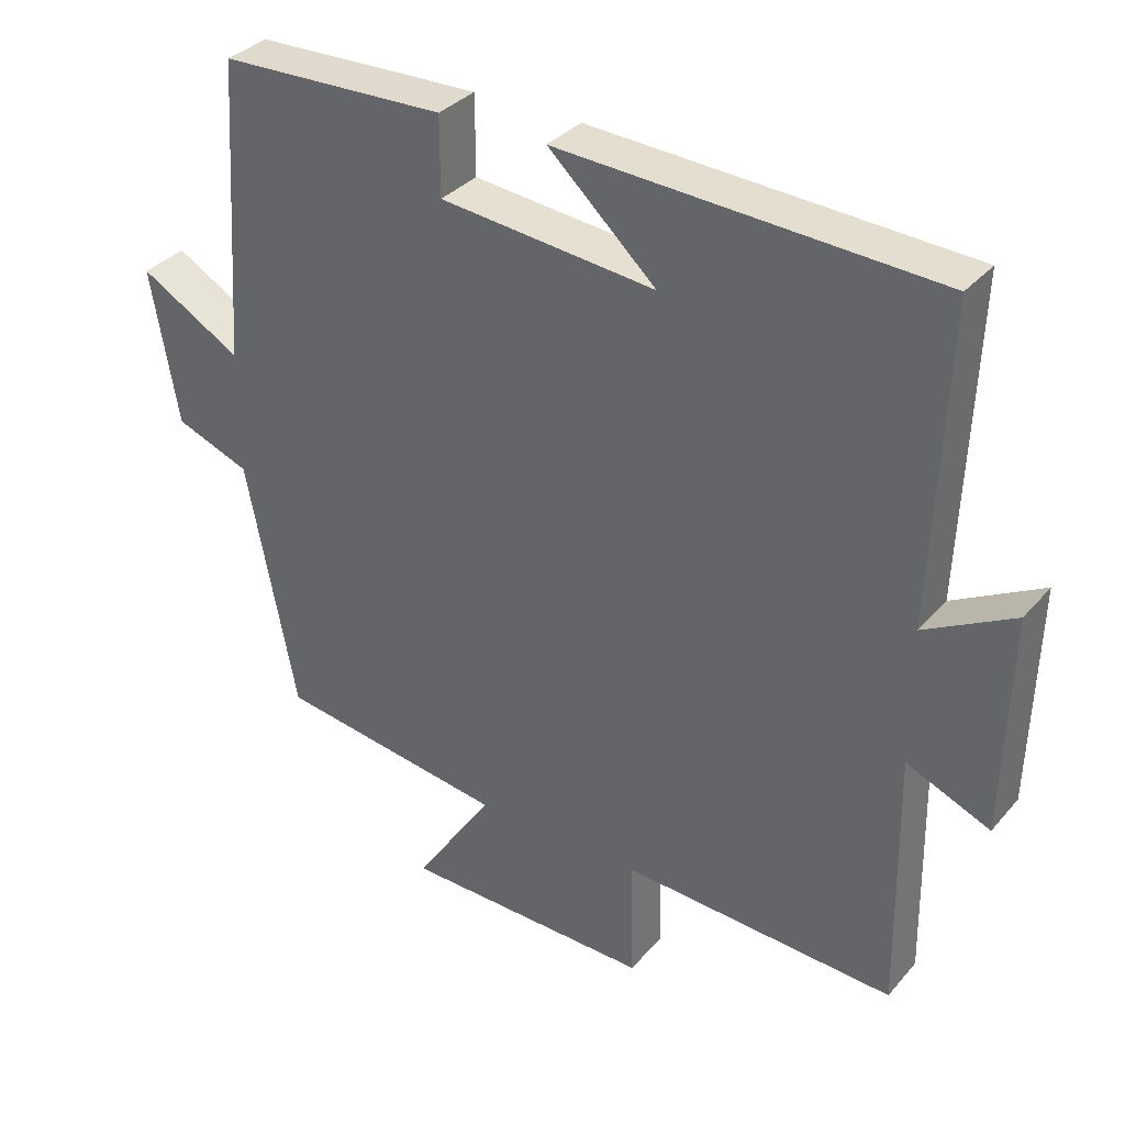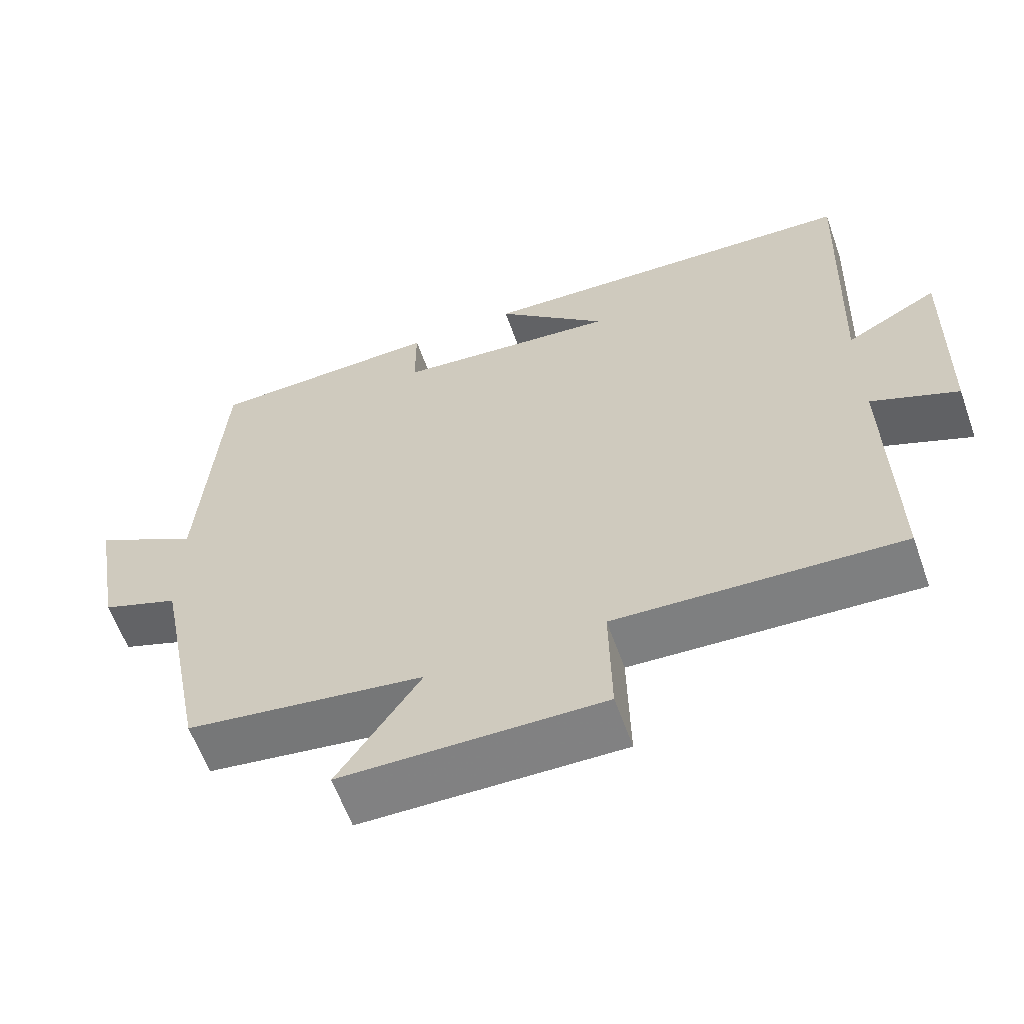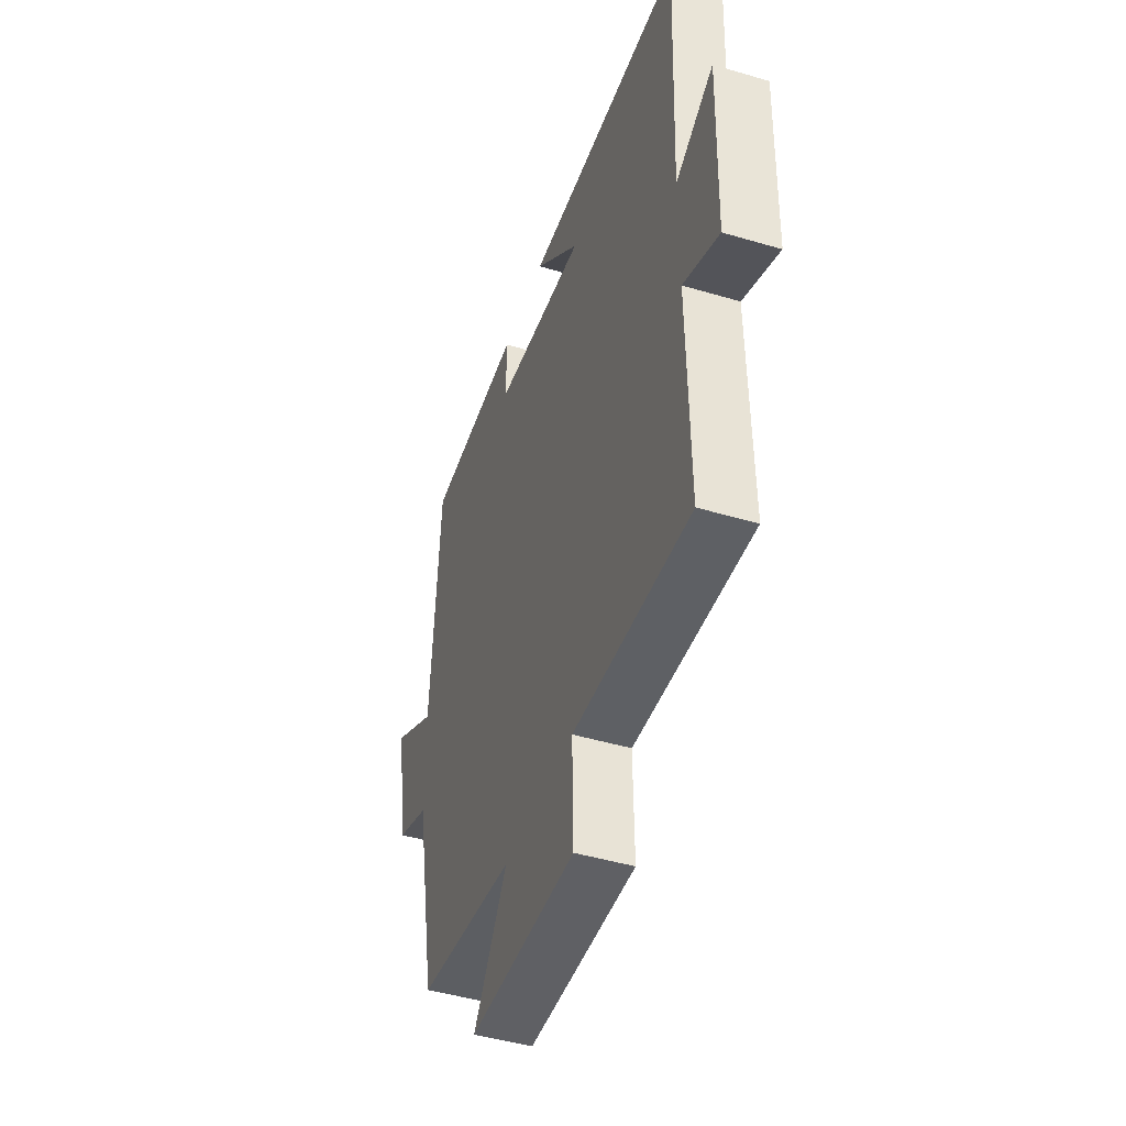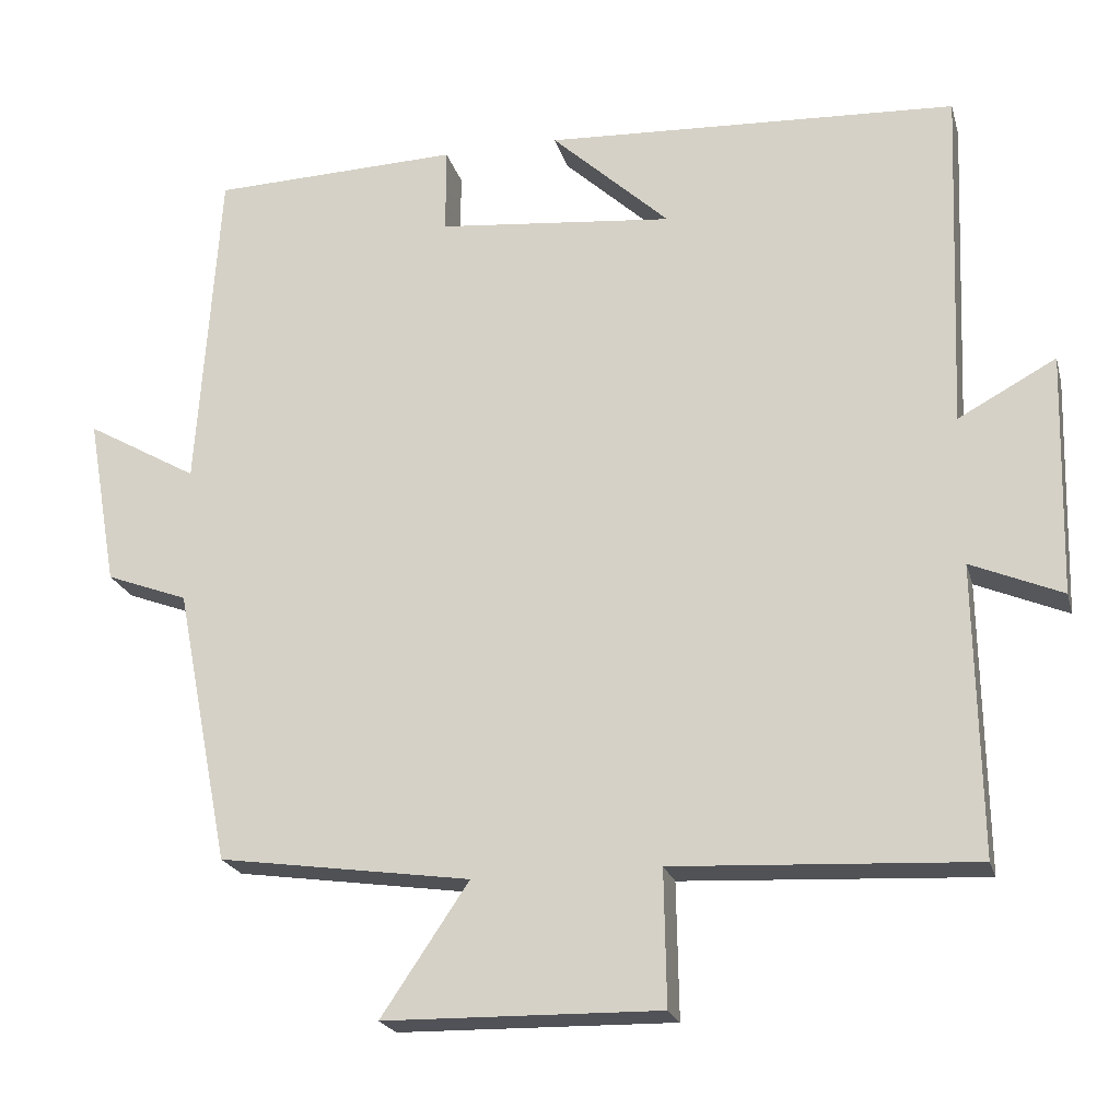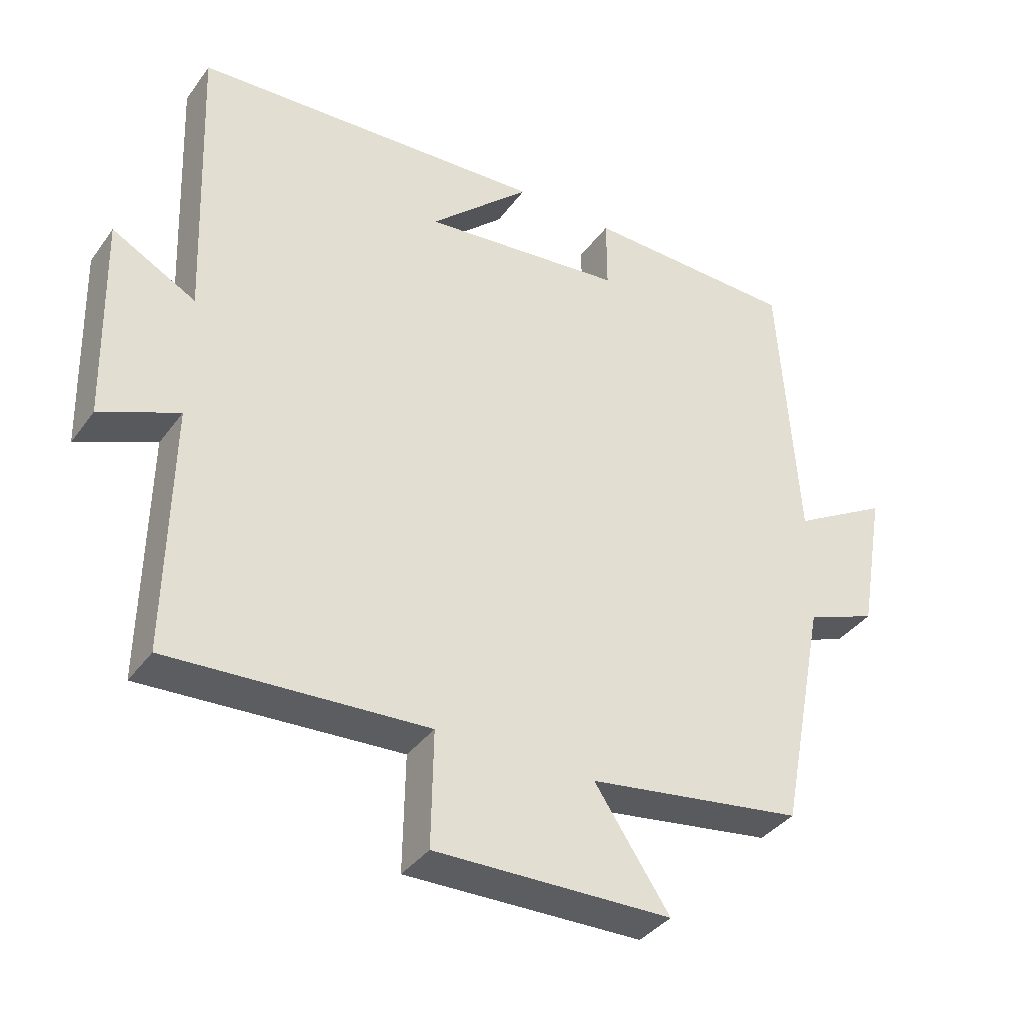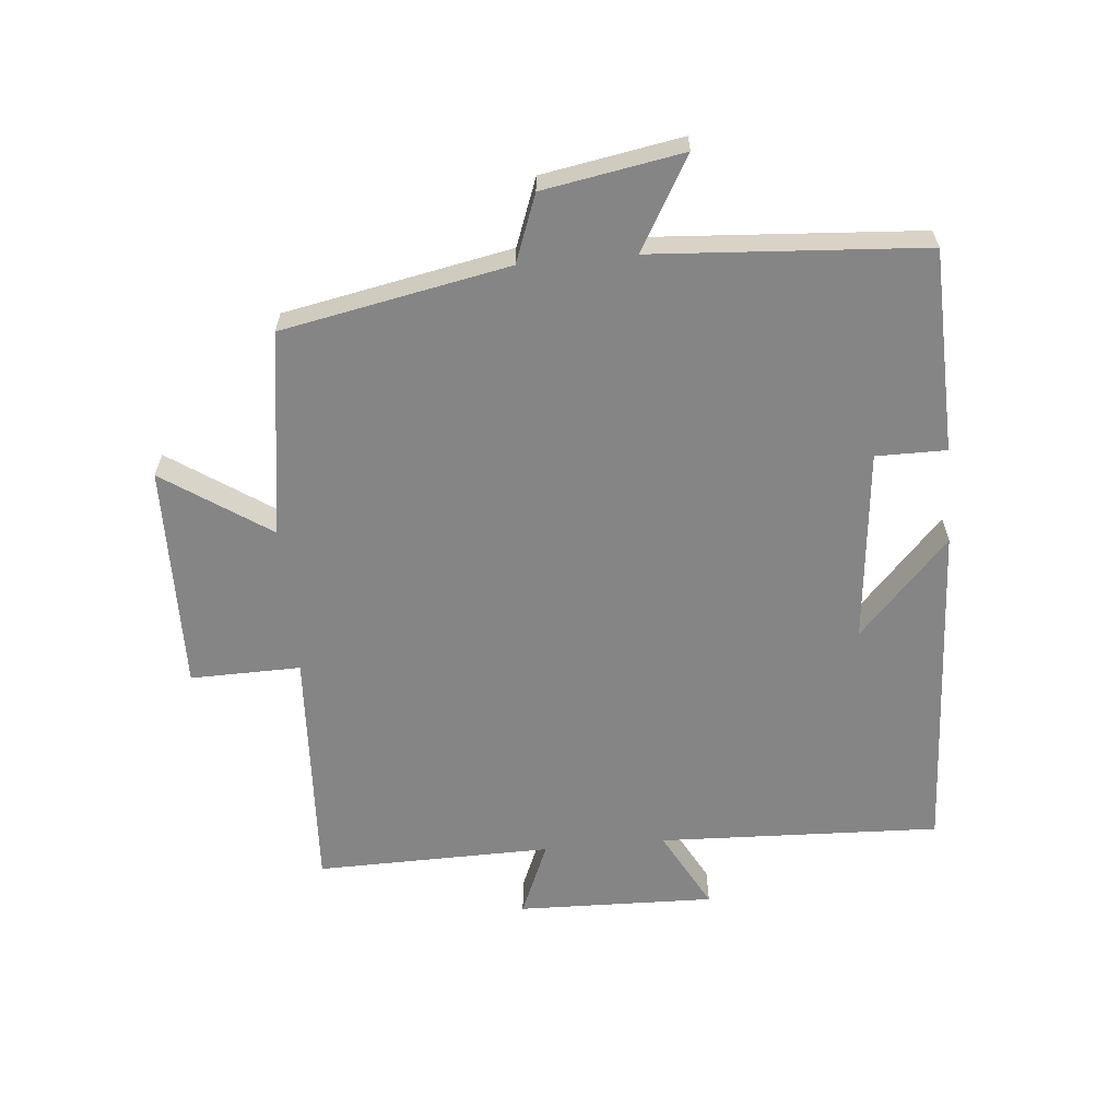
<metadata>
{"format":"obj","ext":"obj","renderer":"f3d","projection":"perspective","resolution":1024,"background":"white","views":[{"elev":34.1,"azim":34.3,"up":"+Z"},{"elev":-61.0,"azim":19.6,"up":"+Z"},{"elev":-45.9,"azim":71.2,"up":"+Z"},{"elev":-21.6,"azim":14.4,"up":"+Z"},{"elev":-37.3,"azim":148.4,"up":"+Z"},{"elev":-61.8,"azim":-84.8,"up":"+Y"}]}
</metadata>
<code>
v 0.517 0.07 0.473
v 0.5 0.07 0.036
v 0.624 0.07 0.103
v 0.616 0.07 -0.203
v 0.5 0.07 -0.154
v 0.506 0.07 -0.52
v 0.125 0.07 -0.5
v 0.128 0.07 -0.671
v -0.222 0.07 -0.665
v -0.111 0.07 -0.5
v -0.431 0.07 -0.454
v -0.5 0.07 -0.103
v -0.604 0.07 -0.064
v -0.642 0.07 0.152
v -0.5 0.07 0.071
v -0.472 0.07 0.49
v -0.157 0.07 0.5
v -0.157 0.07 0.391
v 0.143 0.07 0.361
v -0.007 0.07 0.5
v 0.517 0 0.473
v 0.5 0 0.036
v 0.624 0 0.103
v 0.616 0 -0.203
v 0.5 0 -0.154
v 0.506 0 -0.52
v 0.125 0 -0.5
v 0.128 0 -0.671
v -0.222 0 -0.665
v -0.111 0 -0.5
v -0.431 0 -0.454
v -0.5 0 -0.103
v -0.604 0 -0.064
v -0.642 0 0.152
v -0.5 0 0.071
v -0.472 0 0.49
v -0.157 0 0.5
v -0.157 0 0.391
v 0.143 0 0.361
v -0.007 0 0.5
f 19 20 1 2
f 18 19 2
f 15 16 17 18
f 15 18 2
f 12 13 14 15
f 12 15 2
f 11 12 2
f 10 11 2
f 7 8 9 10
f 7 10 2 3
f 5 6 7
f 5 7 3
f 3 4 5
f 22 21 40 39
f 22 39 38
f 38 37 36 35
f 22 38 35
f 35 34 33 32
f 22 35 32
f 22 32 31
f 22 31 30
f 30 29 28 27
f 23 22 30 27
f 27 26 25
f 23 27 25
f 25 24 23
f 1 21 22 2
f 2 22 23 3
f 3 23 24 4
f 4 24 25 5
f 5 25 26 6
f 6 26 27 7
f 7 27 28 8
f 8 28 29 9
f 9 29 30 10
f 10 30 31 11
f 11 31 32 12
f 12 32 33 13
f 13 33 34 14
f 14 34 35 15
f 15 35 36 16
f 16 36 37 17
f 17 37 38 18
f 18 38 39 19
f 19 39 40 20
f 20 40 21 1

</code>
